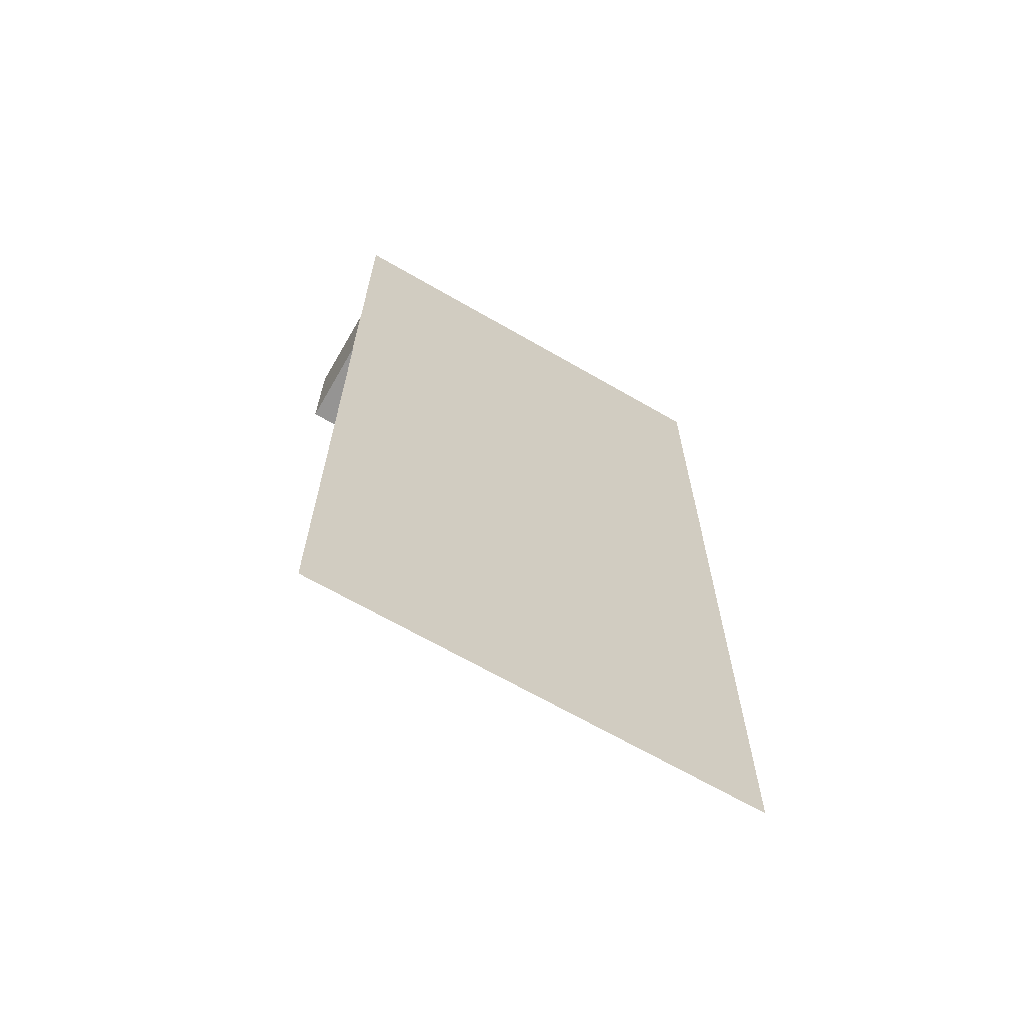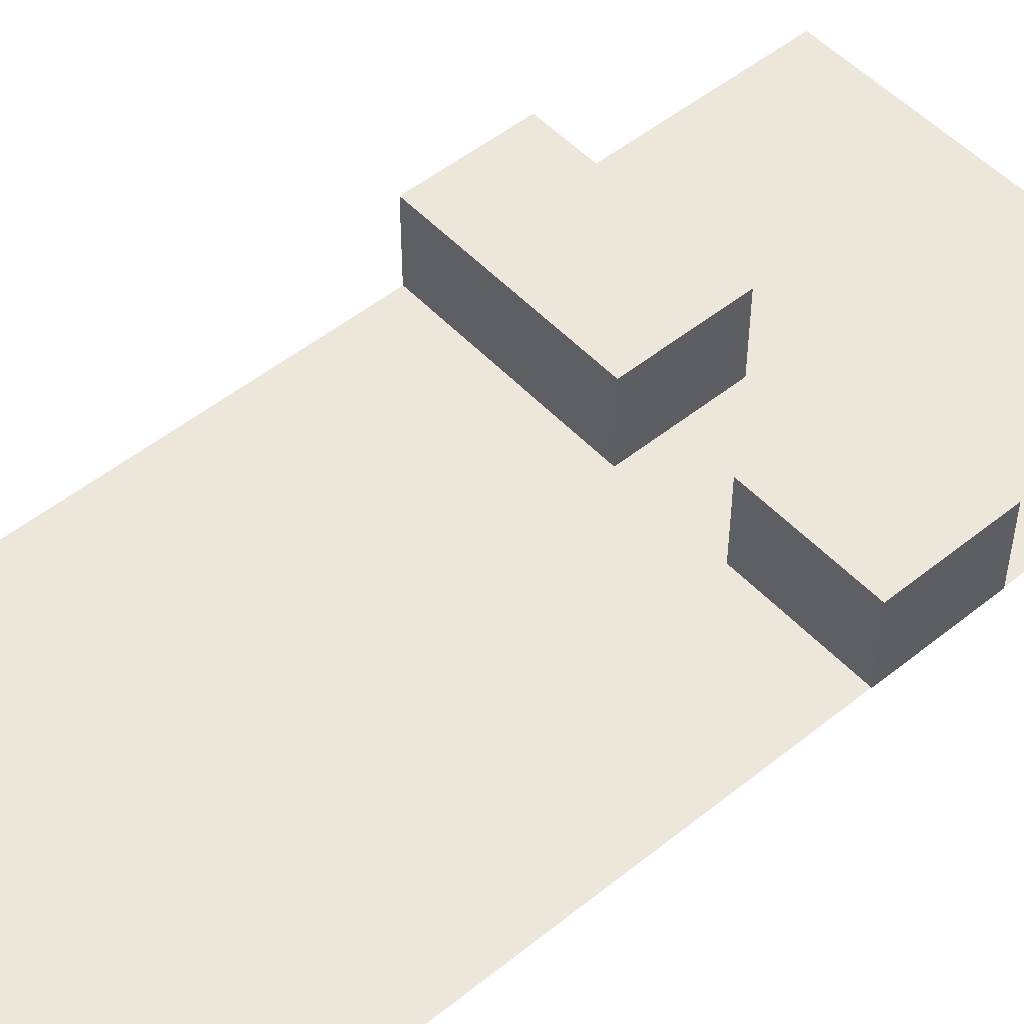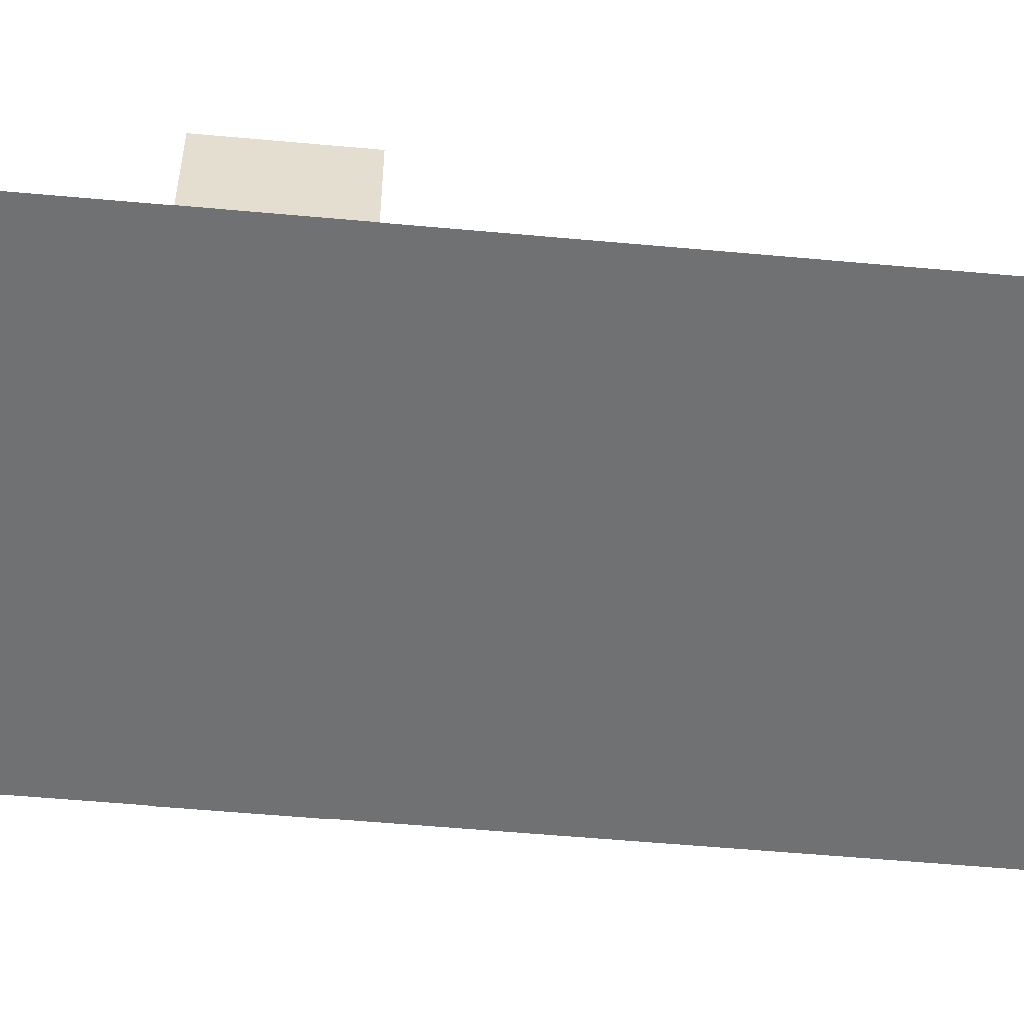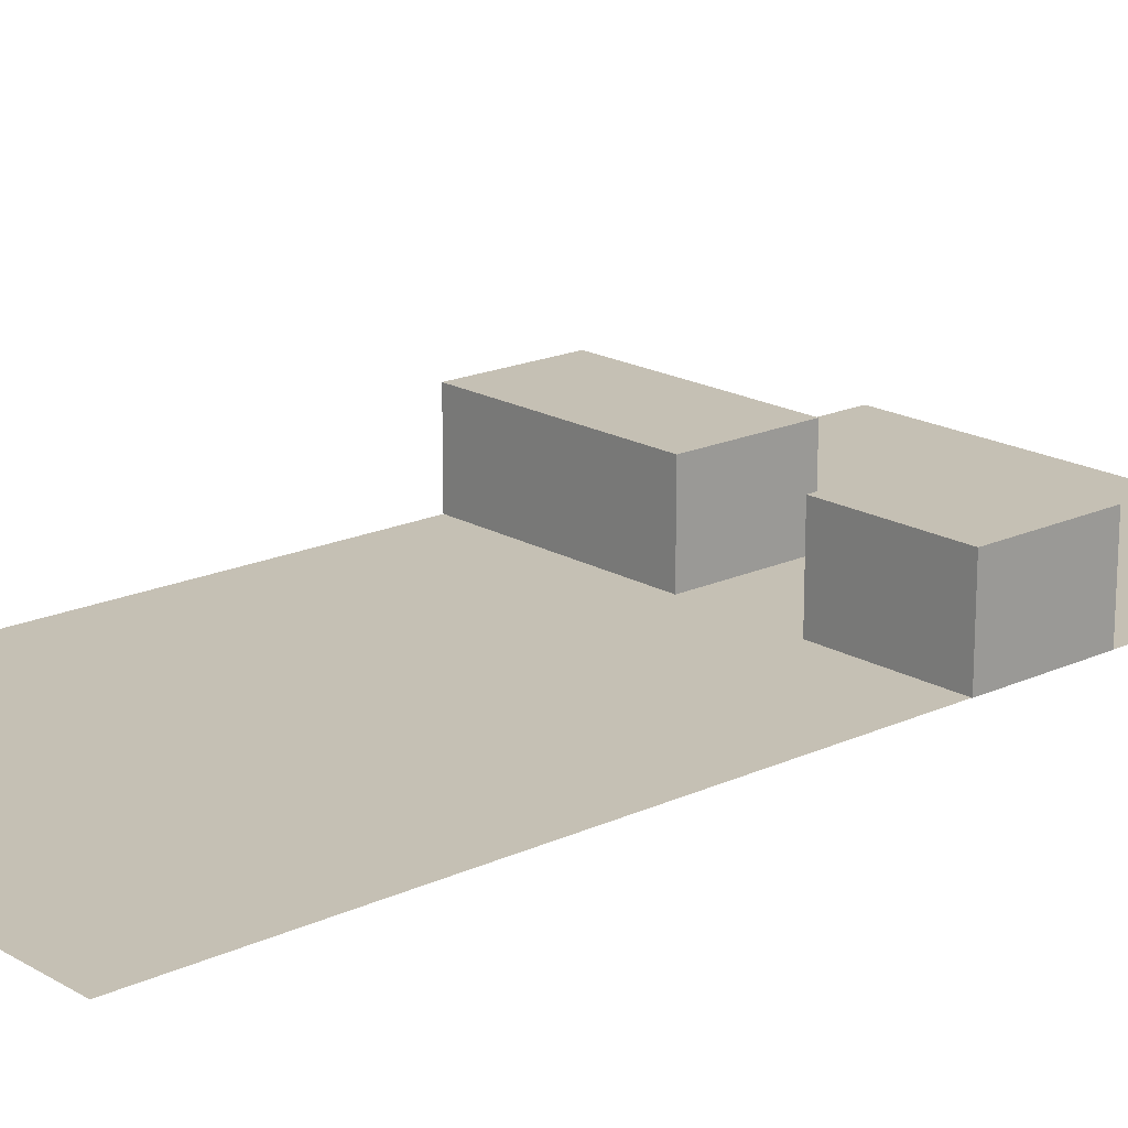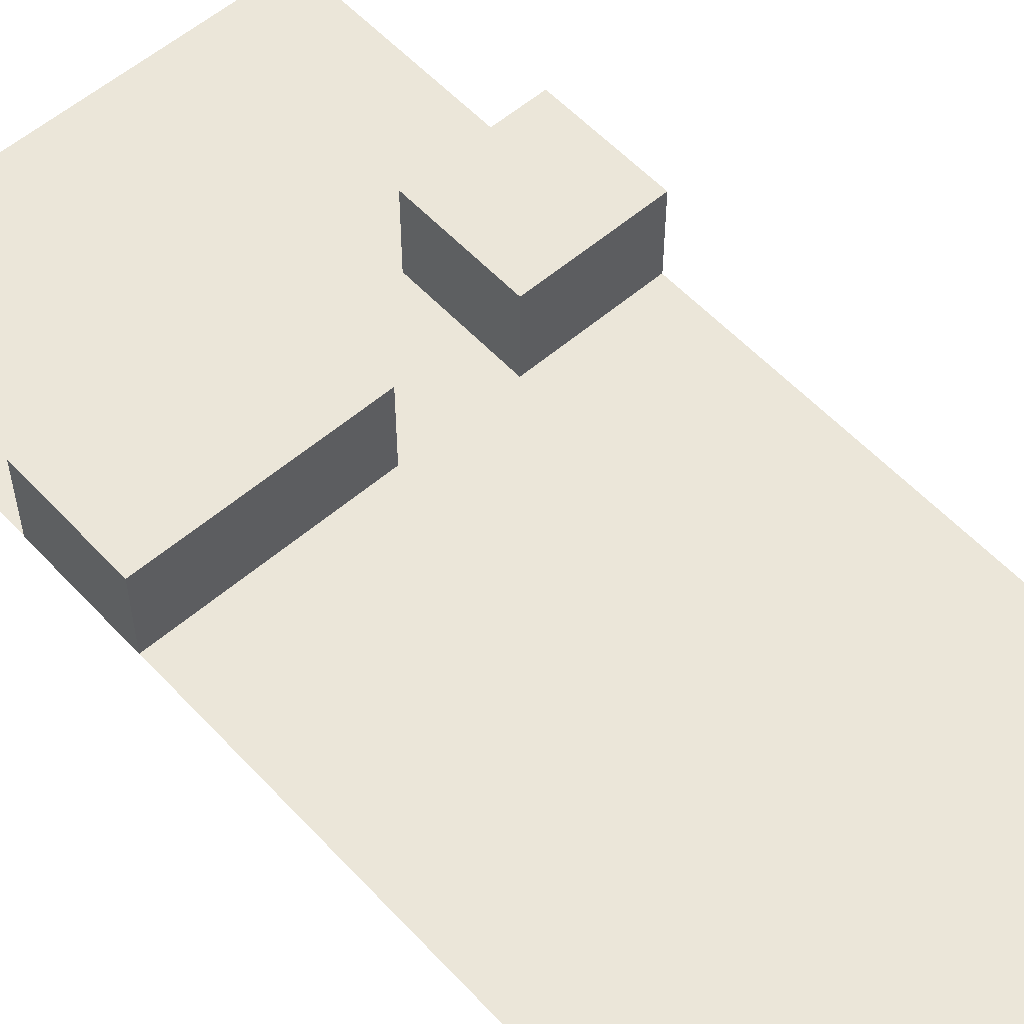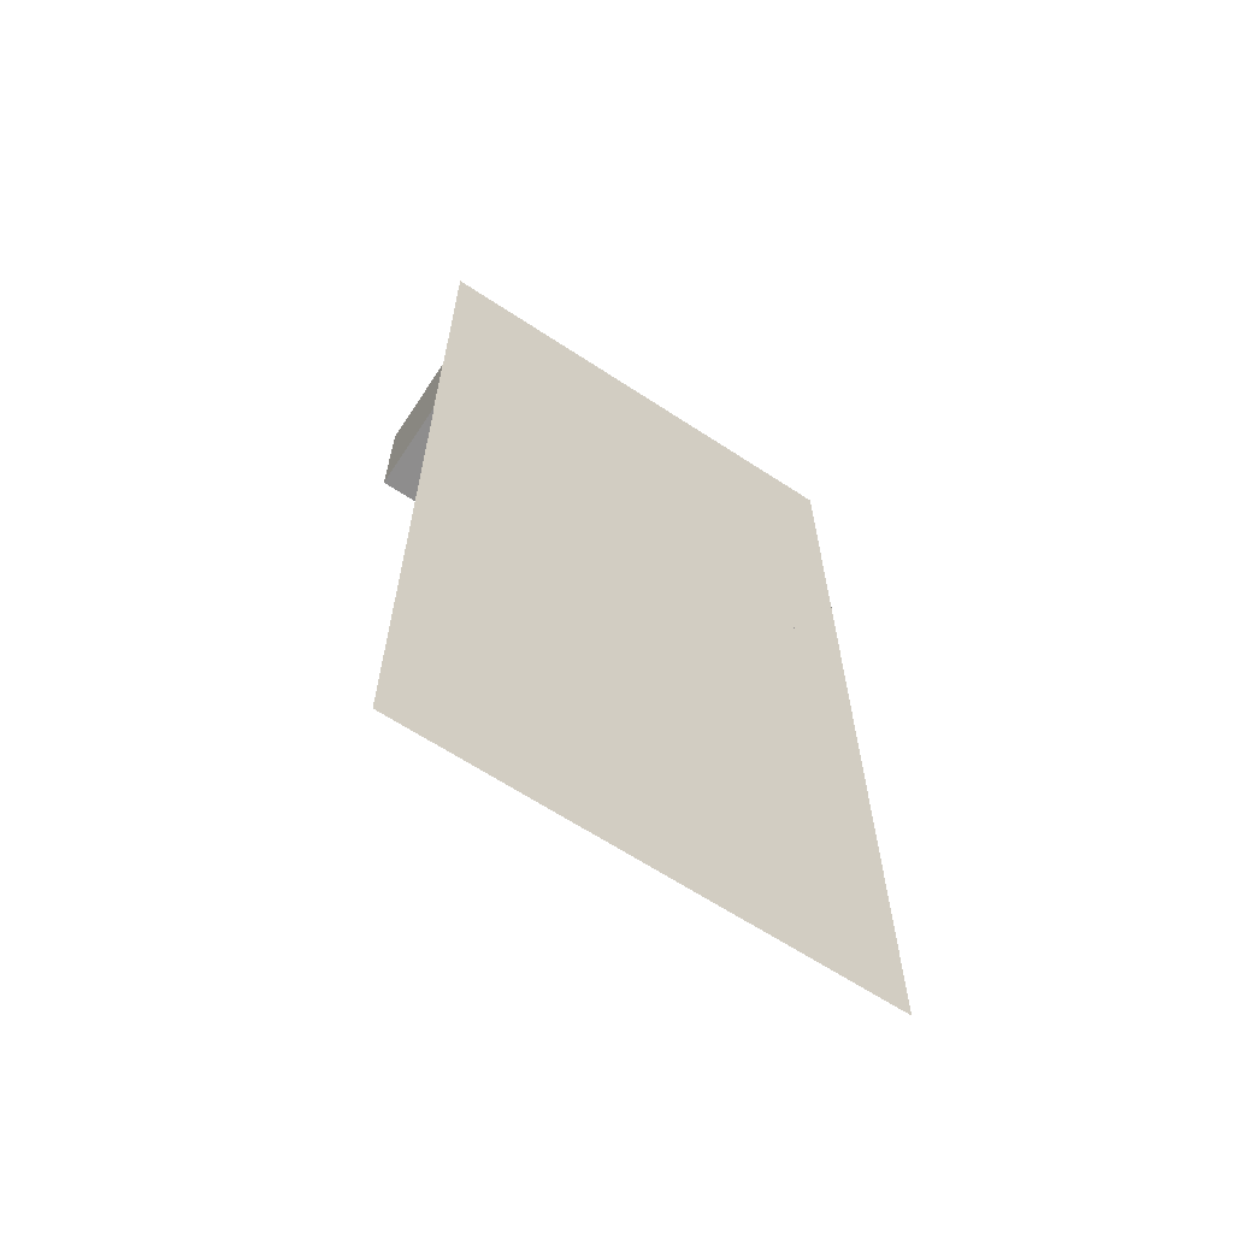
<metadata>
{"format":"obj","ext":"obj","renderer":"f3d","projection":"perspective","resolution":1024,"background":"white","views":[{"elev":-67.1,"azim":-30.1,"up":"+Z"},{"elev":51.0,"azim":-131.2,"up":"+Y"},{"elev":-55.1,"azim":84.5,"up":"+Y"},{"elev":18.2,"azim":-131.7,"up":"+Y"},{"elev":56.1,"azim":138.0,"up":"+Y"},{"elev":-64.7,"azim":-33.5,"up":"+Z"}]}
</metadata>
<code>
v  1.056 -0.0523 20.63
v  1.056 -0.0523 9.363
v  21.48 -0.0523 9.363
v  21.48 -0.0523 20.63
v  1.056 8.195 20.63
v  21.48 8.195 20.63
v  21.48 8.195 9.363
v  1.056 8.195 9.363
v  -21.48 -0.0523 20.63
v  -21.48 -0.0523 9.363
v  -9.089 -0.0523 9.363
v  -9.089 -0.0523 20.63
v  -21.48 8.195 20.63
v  -9.089 8.195 20.63
v  -9.089 8.195 9.363
v  -21.48 8.195 9.363
v  -21.43 -0.0523 46.05
v  21.45 -0.0523 46.05
v  21.45 -0.0523 -46.05
v  -21.43 -0.0523 -46.05
g Box013
f 1 2 3 4
f 5 6 7 8
f 1 4 6 5
f 4 3 7 6
f 3 2 8 7
f 2 1 5 8
f 9 10 11 12
f 13 14 15 16
f 9 12 14 13
f 12 11 15 14
f 11 10 16 15
f 10 9 13 16
f 17 18 19 20

</code>
